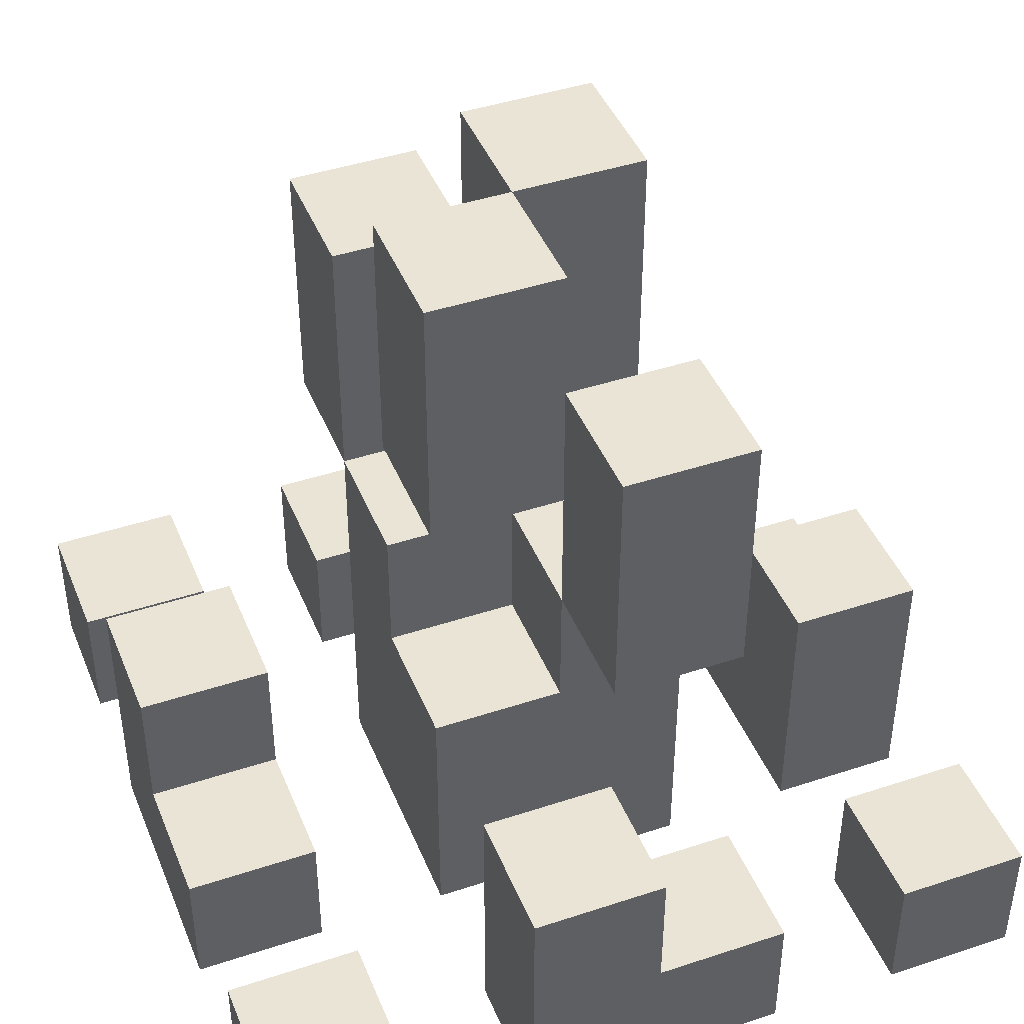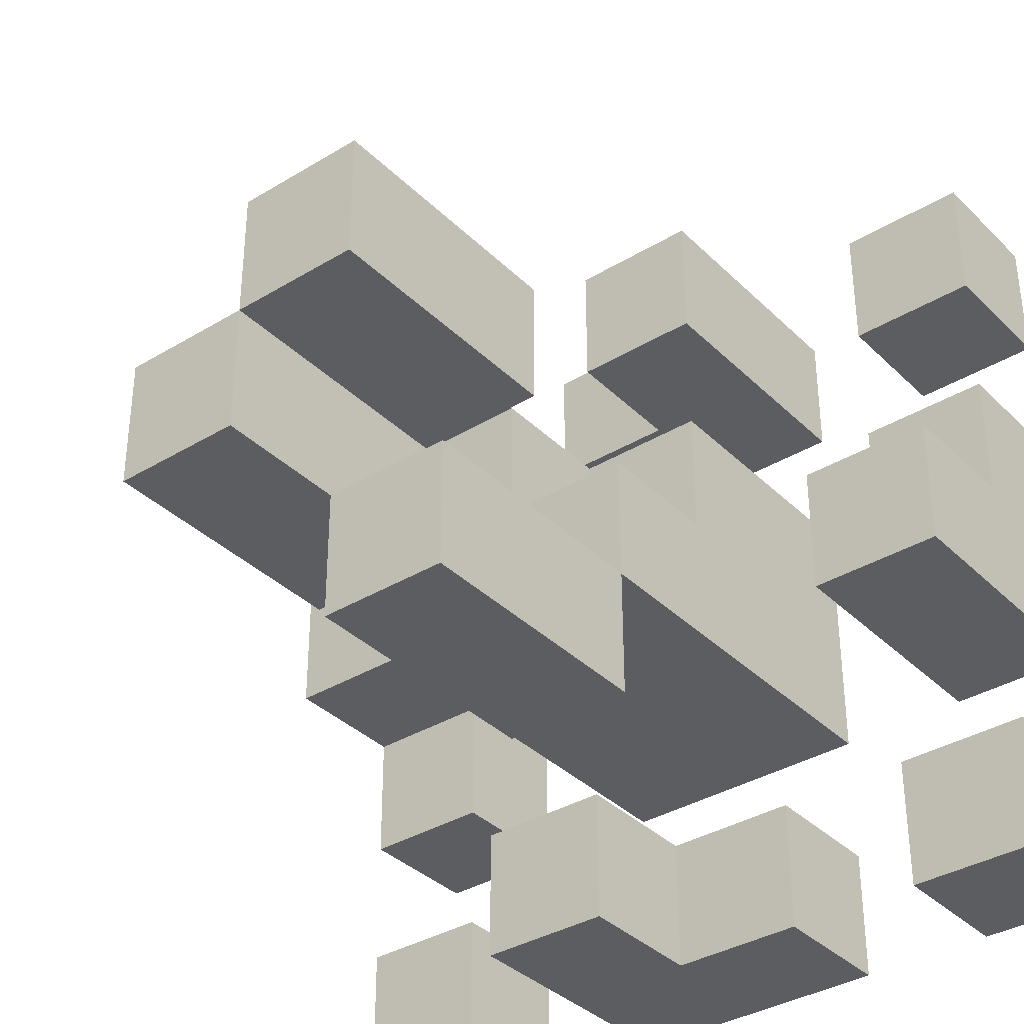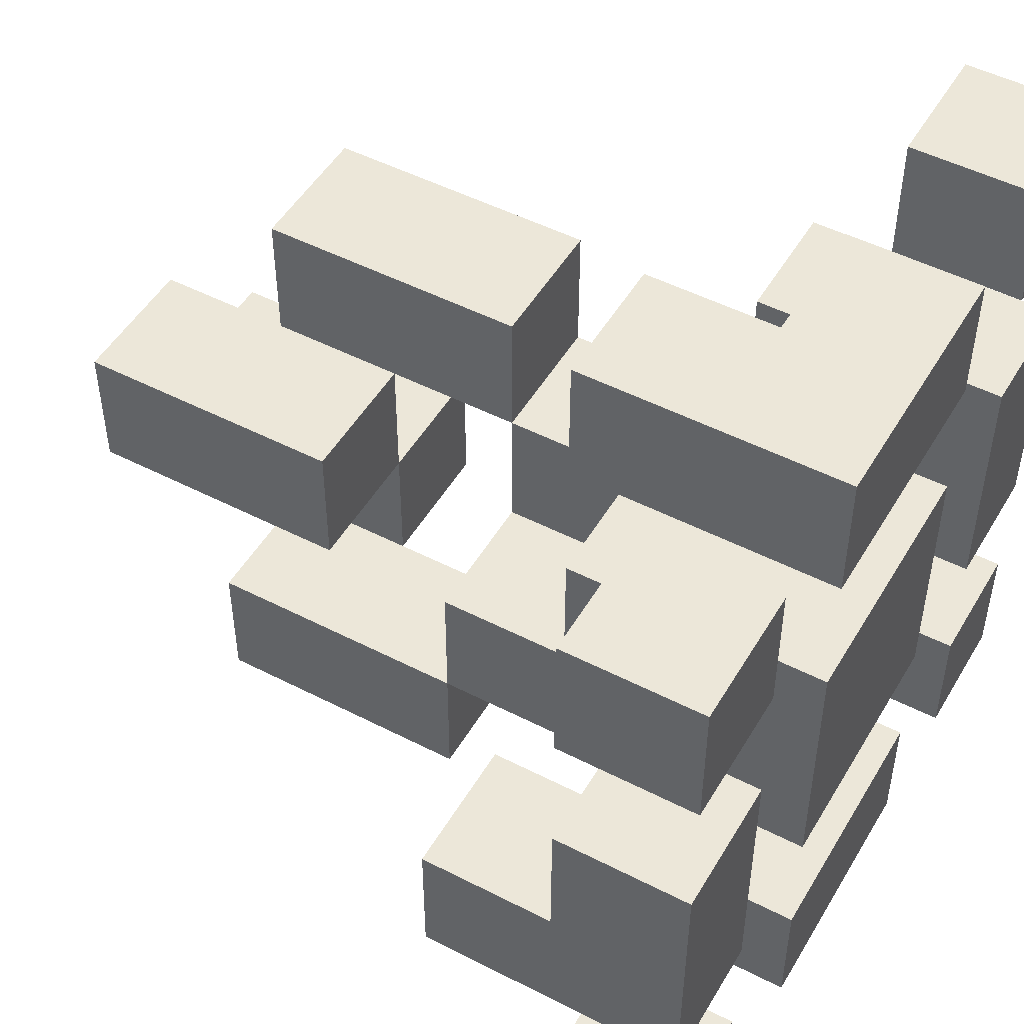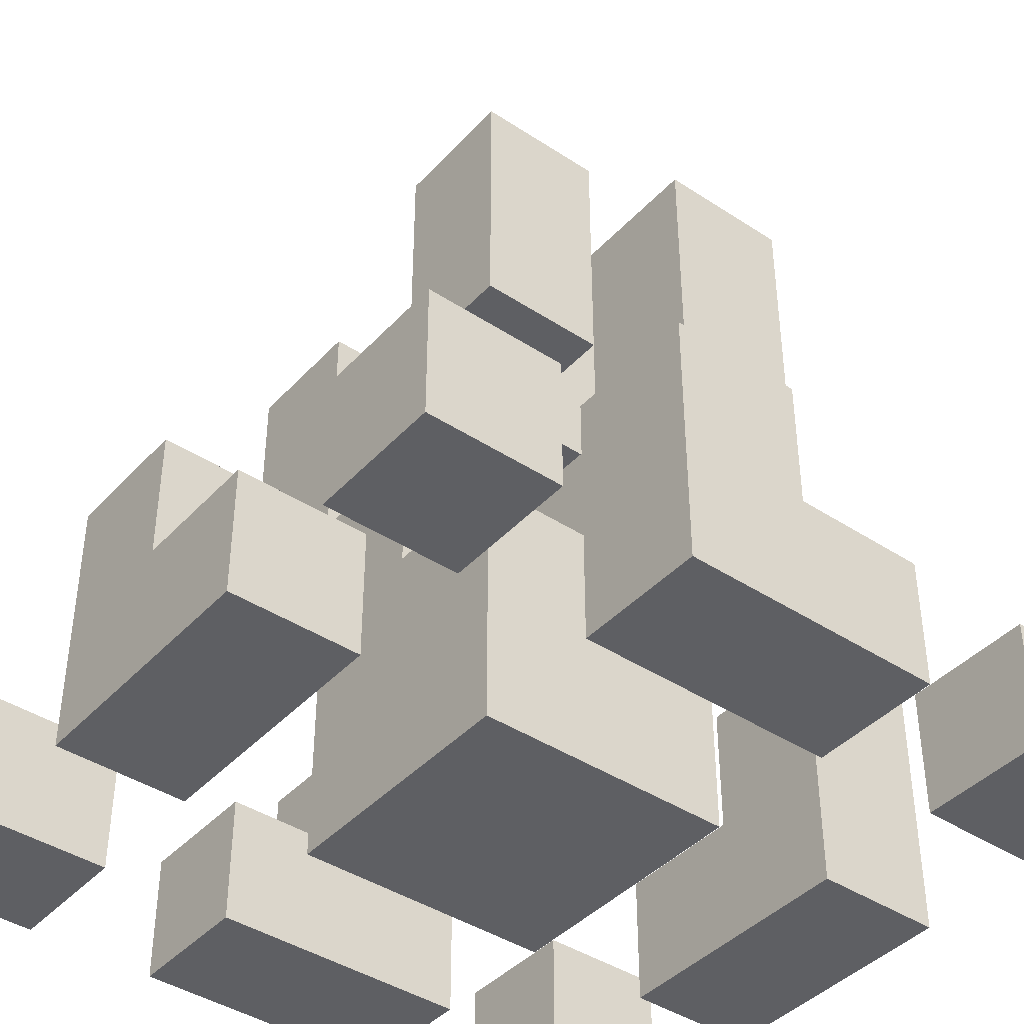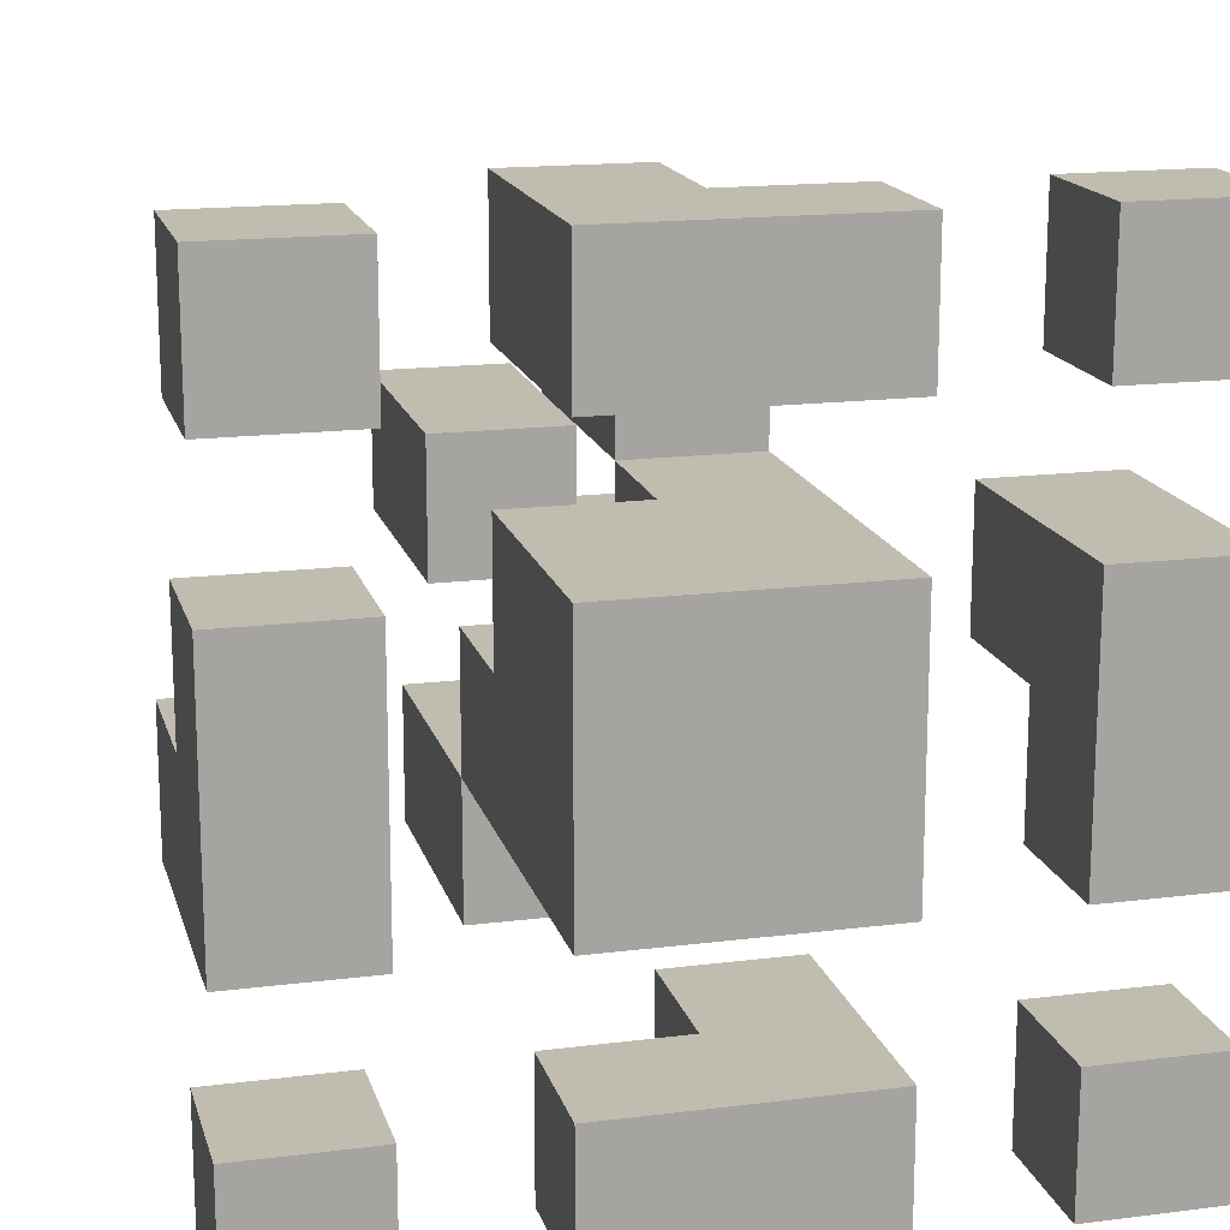
<metadata>
{"format":"obj","ext":"obj","renderer":"f3d","projection":"perspective","resolution":1024,"background":"white","views":[{"elev":43.6,"azim":-21.3,"up":"+Y"},{"elev":-36.1,"azim":-141.5,"up":"+Z"},{"elev":49.6,"azim":-60.4,"up":"+Z"},{"elev":-41.7,"azim":-38.4,"up":"+Y"},{"elev":16.5,"azim":-14.4,"up":"+Z"}]}
</metadata>
<code>
o Untitled
v -0.3 0.6 0.3
v -0.3 0.6 0.2
v -0.3 0.6 0.1
v -0.3 0.6 -0.1
v -0.3 0.6 -0.2
v -0.3 0.6 -0.3
v -0.3 0.7 0.3
v -0.3 0.7 0.2
v -0.3 0.7 0.1
v -0.3 0.7 0
v -0.3 0.7 -0.2
v -0.3 0.7 -0.3
v -0.3 0.8 0
v -0.3 0.8 -0.1
v -0.1 0.6 0.3
v -0.1 0.6 0.2
v -0.1 0.6 0.1
v -0.1 0.6 0
v -0.1 0.6 -0.1
v -0.1 0.6 -0.2
v -0.1 0.6 -0.3
v -0.1 0.7 -0.2
v -0.1 0.7 -0.3
v -0.1 0.8 0.3
v -0.1 0.8 0.2
v -0.1 0.8 0.1
v -0.1 0.8 0
v -0.1 0.9 0
v -0.1 0.9 -0.1
v -0.1 0.9 -0.2
v -0.1 1 0.1
v -0.1 1 0
v -0.1 1.1 0.1
v -0.1 1.1 0
v -0.1 1.1 -0.1
v -0.1 1.1 -0.2
v -0.1 1.2 0.1
v -0.1 1.2 0
v 0 0.7 -0.2
v 0 0.7 -0.3
v 0 0.8 0.1
v 0 0.8 0
v 0 0.8 -0.2
v 0 0.8 -0.3
v 0 0.9 0.2
v 0 0.9 0.1
v 0 0.9 0
v 0 1 0.1
v 0 1 0
v 0 1 -0.1
v 0 1.1 0.2
v 0 1.1 0.1
v 0 1.1 0
v 0 1.1 -0.1
v 0 1.2 0
v 0 1.2 -0.1
v 0.2 0.6 0.3
v 0.2 0.6 0.2
v 0.2 0.6 0.1
v 0.2 0.6 -0.1
v 0.2 0.6 -0.2
v 0.2 0.6 -0.3
v 0.2 0.7 0.3
v 0.2 0.7 0.2
v 0.2 0.7 0
v 0.2 0.7 -0.1
v 0.2 0.7 -0.2
v 0.2 0.7 -0.3
v 0.2 0.8 0.1
v 0.2 0.8 0
v -0.2 0.6 0.3
v -0.2 0.6 0.2
v -0.2 0.6 0.1
v -0.2 0.6 -0.1
v -0.2 0.6 -0.2
v -0.2 0.6 -0.3
v -0.2 0.7 0.3
v -0.2 0.7 0.2
v -0.2 0.7 0.1
v -0.2 0.7 0
v -0.2 0.7 -0.2
v -0.2 0.7 -0.3
v -0.2 0.8 0
v -0.2 0.8 -0.1
v 0 0.7 0.3
v 0 0.7 0.2
v 0 0.8 0.3
v 0 0.8 0.2
v 0 0.8 0
v 0 0.8 -0.1
v 0 0.9 0
v 0 0.9 -0.1
v 0 0.9 -0.2
v 0 1 0.1
v 0 1 0
v 0 1 -0.1
v 0 1.1 0.1
v 0 1.1 0
v 0 1.1 -0.1
v 0 1.1 -0.2
v 0 1.2 0.1
v 0 1.2 0
v 0.1 0.6 0.3
v 0.1 0.6 0.2
v 0.1 0.6 0.1
v 0.1 0.6 0
v 0.1 0.6 -0.1
v 0.1 0.6 -0.2
v 0.1 0.6 -0.3
v 0.1 0.7 0.3
v 0.1 0.7 0.2
v 0.1 0.8 0
v 0.1 0.8 -0.1
v 0.1 0.8 -0.2
v 0.1 0.8 -0.3
v 0.1 0.9 0.2
v 0.1 0.9 0.1
v 0.1 0.9 0
v 0.1 1 0
v 0.1 1 -0.1
v 0.1 1.1 0.2
v 0.1 1.1 0.1
v 0.1 1.1 0
v 0.1 1.1 -0.1
v 0.1 1.2 0
v 0.1 1.2 -0.1
v 0.3 0.6 0.3
v 0.3 0.6 0.2
v 0.3 0.6 0.1
v 0.3 0.6 -0.1
v 0.3 0.6 -0.2
v 0.3 0.6 -0.3
v 0.3 0.7 0.3
v 0.3 0.7 0.2
v 0.3 0.7 0
v 0.3 0.7 -0.1
v 0.3 0.7 -0.2
v 0.3 0.7 -0.3
v 0.3 0.8 0.1
v 0.3 0.8 0
v -0.3 0.6 0.3
v -0.3 0.7 0.3
v -0.2 0.6 0.3
v -0.2 0.7 0.3
v -0.1 0.6 0.3
v -0.1 0.8 0.3
v 0 0.7 0.3
v 0 0.8 0.3
v 0.1 0.6 0.3
v 0.1 0.7 0.3
v 0.2 0.6 0.3
v 0.2 0.7 0.3
v 0.3 0.6 0.3
v 0.3 0.7 0.3
v 0 0.9 0.2
v 0 1.1 0.2
v 0.1 0.9 0.2
v 0.1 1.1 0.2
v -0.3 0.6 0.1
v -0.3 0.7 0.1
v -0.2 0.6 0.1
v -0.2 0.7 0.1
v -0.1 0.6 0.1
v -0.1 0.8 0.1
v -0.1 1 0.1
v -0.1 1.1 0.1
v -0.1 1.2 0.1
v 0 0.6 0.1
v 0 0.8 0.1
v 0 0.9 0.1
v 0 1 0.1
v 0 1.1 0.1
v 0 1.2 0.1
v 0.1 0.6 0.1
v 0.1 0.9 0.1
v 0.2 0.6 0.1
v 0.2 0.8 0.1
v 0.3 0.6 0.1
v 0.3 0.8 0.1
v -0.3 0.7 0
v -0.3 0.8 0
v -0.2 0.7 0
v -0.2 0.8 0
v -0.1 0.8 0
v -0.1 0.9 0
v 0 0.8 0
v 0 0.9 0
v 0 1 0
v 0 1.1 0
v 0 1.2 0
v 0.1 1 0
v 0.1 1.1 0
v 0.1 1.2 0
v -0.1 0.9 -0.1
v -0.1 1.1 -0.1
v 0 0.9 -0.1
v 0 1 -0.1
v 0 1.1 -0.1
v -0.3 0.6 -0.2
v -0.3 0.7 -0.2
v -0.2 0.6 -0.2
v -0.2 0.7 -0.2
v -0.1 0.6 -0.2
v -0.1 0.7 -0.2
v 0 0.7 -0.2
v 0 0.8 -0.2
v 0.1 0.6 -0.2
v 0.1 0.8 -0.2
v 0.2 0.6 -0.2
v 0.2 0.7 -0.2
v 0.3 0.6 -0.2
v 0.3 0.7 -0.2
v -0.3 0.6 0.2
v -0.3 0.7 0.2
v -0.2 0.6 0.2
v -0.2 0.7 0.2
v -0.1 0.6 0.2
v -0.1 0.8 0.2
v 0 0.7 0.2
v 0 0.8 0.2
v 0.1 0.6 0.2
v 0.1 0.7 0.2
v 0.2 0.6 0.2
v 0.2 0.7 0.2
v 0.3 0.6 0.2
v 0.3 0.7 0.2
v 0 0.9 0.1
v 0 1 0.1
v 0 1.1 0.1
v 0.1 0.9 0.1
v 0.1 1.1 0.1
v -0.1 1 0
v -0.1 1.1 0
v -0.1 1.2 0
v 0 0.8 0
v 0 0.9 0
v 0 1 0
v 0 1.1 0
v 0 1.2 0
v 0.1 0.8 0
v 0.1 0.9 0
v 0.2 0.7 0
v 0.2 0.8 0
v 0.3 0.7 0
v 0.3 0.8 0
v -0.3 0.6 -0.1
v -0.3 0.8 -0.1
v -0.2 0.6 -0.1
v -0.2 0.8 -0.1
v -0.1 0.6 -0.1
v -0.1 0.9 -0.1
v 0 0.6 -0.1
v 0 0.8 -0.1
v 0 0.9 -0.1
v 0 1 -0.1
v 0 1.1 -0.1
v 0 1.2 -0.1
v 0.1 0.6 -0.1
v 0.1 0.8 -0.1
v 0.1 1 -0.1
v 0.1 1.1 -0.1
v 0.1 1.2 -0.1
v 0.2 0.6 -0.1
v 0.2 0.7 -0.1
v 0.3 0.6 -0.1
v 0.3 0.7 -0.1
v -0.1 0.9 -0.2
v -0.1 1.1 -0.2
v 0 0.9 -0.2
v 0 1.1 -0.2
v -0.3 0.6 -0.3
v -0.3 0.7 -0.3
v -0.2 0.6 -0.3
v -0.2 0.7 -0.3
v -0.1 0.6 -0.3
v -0.1 0.7 -0.3
v 0 0.7 -0.3
v 0 0.8 -0.3
v 0.1 0.6 -0.3
v 0.1 0.8 -0.3
v 0.2 0.6 -0.3
v 0.2 0.7 -0.3
v 0.3 0.6 -0.3
v 0.3 0.7 -0.3
v -0.3 0.6 0.3
v -0.2 0.6 0.3
v -0.1 0.6 0.3
v 0.1 0.6 0.3
v 0.2 0.6 0.3
v 0.3 0.6 0.3
v -0.3 0.6 0.2
v -0.2 0.6 0.2
v -0.1 0.6 0.2
v 0.1 0.6 0.2
v 0.2 0.6 0.2
v 0.3 0.6 0.2
v -0.3 0.6 0.1
v -0.2 0.6 0.1
v -0.1 0.6 0.1
v 0 0.6 0.1
v 0.1 0.6 0.1
v 0.2 0.6 0.1
v 0.3 0.6 0.1
v -0.1 0.6 0
v 0 0.6 0
v 0.1 0.6 0
v -0.3 0.6 -0.1
v -0.2 0.6 -0.1
v -0.1 0.6 -0.1
v 0 0.6 -0.1
v 0.1 0.6 -0.1
v 0.2 0.6 -0.1
v 0.3 0.6 -0.1
v -0.3 0.6 -0.2
v -0.2 0.6 -0.2
v -0.1 0.6 -0.2
v 0.1 0.6 -0.2
v 0.2 0.6 -0.2
v 0.3 0.6 -0.2
v -0.3 0.6 -0.3
v -0.2 0.6 -0.3
v -0.1 0.6 -0.3
v 0.1 0.6 -0.3
v 0.2 0.6 -0.3
v 0.3 0.6 -0.3
v 0 0.9 0.2
v 0.1 0.9 0.2
v 0 0.9 0.1
v 0.1 0.9 0.1
v -0.1 0.9 -0.1
v 0 0.9 -0.1
v -0.1 0.9 -0.2
v 0 0.9 -0.2
v -0.1 1 0.1
v 0 1 0.1
v -0.1 1 0
v 0 1 0
v 0.1 1 0
v 0 1 -0.1
v 0.1 1 -0.1
v -0.3 0.7 0.3
v -0.2 0.7 0.3
v 0 0.7 0.3
v 0.1 0.7 0.3
v 0.2 0.7 0.3
v 0.3 0.7 0.3
v -0.3 0.7 0.2
v -0.2 0.7 0.2
v 0 0.7 0.2
v 0.1 0.7 0.2
v 0.2 0.7 0.2
v 0.3 0.7 0.2
v -0.3 0.7 0.1
v -0.2 0.7 0.1
v -0.3 0.7 0
v -0.2 0.7 0
v 0.2 0.7 0
v 0.3 0.7 0
v 0.2 0.7 -0.1
v 0.3 0.7 -0.1
v -0.3 0.7 -0.2
v -0.2 0.7 -0.2
v -0.1 0.7 -0.2
v 0 0.7 -0.2
v 0.2 0.7 -0.2
v 0.3 0.7 -0.2
v -0.3 0.7 -0.3
v -0.2 0.7 -0.3
v -0.1 0.7 -0.3
v 0 0.7 -0.3
v 0.2 0.7 -0.3
v 0.3 0.7 -0.3
v -0.1 0.8 0.3
v 0 0.8 0.3
v -0.1 0.8 0.2
v 0 0.8 0.2
v -0.1 0.8 0.1
v 0 0.8 0.1
v 0.2 0.8 0.1
v 0.3 0.8 0.1
v -0.3 0.8 0
v -0.2 0.8 0
v -0.1 0.8 0
v 0 0.8 0
v 0.1 0.8 0
v 0.2 0.8 0
v 0.3 0.8 0
v -0.3 0.8 -0.1
v -0.2 0.8 -0.1
v 0 0.8 -0.1
v 0.1 0.8 -0.1
v 0 0.8 -0.2
v 0.1 0.8 -0.2
v 0 0.8 -0.3
v 0.1 0.8 -0.3
v 0 0.9 0.1
v 0.1 0.9 0.1
v -0.1 0.9 0
v 0 0.9 0
v 0.1 0.9 0
v -0.1 0.9 -0.1
v 0 0.9 -0.1
v 0 1.1 0.2
v 0.1 1.1 0.2
v 0 1.1 0.1
v 0.1 1.1 0.1
v -0.1 1.1 -0.1
v 0 1.1 -0.1
v -0.1 1.1 -0.2
v 0 1.1 -0.2
v -0.1 1.2 0.1
v 0 1.2 0.1
v -0.1 1.2 0
v 0 1.2 0
v 0.1 1.2 0
v 0 1.2 -0.1
v 0.1 1.2 -0.1
f 7 2 1
f 8 2 7
f 9 4 3
f 10 4 9
f 11 6 5
f 12 6 11
f 13 4 10
f 14 4 13
f 22 21 20
f 23 21 22
f 24 16 15
f 25 16 24
f 26 18 17
f 27 19 18
f 27 18 26
f 28 19 27
f 29 19 28
f 33 32 31
f 34 32 33
f 35 30 29
f 36 30 35
f 37 34 33
f 38 34 37
f 43 40 39
f 44 40 43
f 46 42 41
f 47 42 46
f 48 46 45
f 51 48 45
f 52 48 51
f 53 50 49
f 54 50 53
f 55 54 53
f 56 54 55
f 63 58 57
f 64 58 63
f 65 60 59
f 66 60 65
f 67 62 61
f 68 62 67
f 69 65 59
f 70 65 69
f 71 72 77
f 77 72 78
f 73 74 79
f 79 74 80
f 75 76 81
f 81 76 82
f 80 74 83
f 83 74 84
f 85 86 87
f 87 86 88
f 89 90 91
f 91 90 92
f 92 93 96
f 94 95 97
f 97 95 98
f 96 93 99
f 99 93 100
f 97 98 101
f 101 98 102
f 103 104 110
f 110 104 111
f 105 106 112
f 106 107 112
f 112 107 113
f 108 109 114
f 114 109 115
f 105 112 117
f 117 112 118
f 116 117 121
f 121 117 122
f 119 120 123
f 123 120 124
f 123 124 125
f 125 124 126
f 127 128 133
f 133 128 134
f 129 130 135
f 135 130 136
f 131 132 137
f 137 132 138
f 129 135 139
f 139 135 140
f 143 142 141
f 144 142 143
f 147 146 145
f 148 146 147
f 149 147 145
f 150 147 149
f 153 152 151
f 154 152 153
f 157 156 155
f 158 156 157
f 161 160 159
f 162 160 161
f 168 164 163
f 169 164 168
f 171 166 165
f 172 167 166
f 172 166 171
f 173 167 172
f 174 170 169
f 174 169 168
f 175 170 174
f 178 177 176
f 179 177 178
f 182 181 180
f 183 181 182
f 186 185 184
f 187 185 186
f 191 189 188
f 192 190 189
f 192 189 191
f 193 190 192
f 196 195 194
f 197 195 196
f 198 195 197
f 201 200 199
f 202 200 201
f 205 204 203
f 207 205 203
f 207 206 205
f 208 206 207
f 211 210 209
f 212 210 211
f 213 214 215
f 215 214 216
f 217 218 219
f 219 218 220
f 217 219 221
f 221 219 222
f 223 224 225
f 225 224 226
f 227 228 230
f 228 229 230
f 230 229 231
f 232 233 237
f 233 234 238
f 237 233 238
f 238 234 239
f 235 236 240
f 240 236 241
f 242 243 244
f 244 243 245
f 246 247 248
f 248 247 249
f 250 251 252
f 252 251 253
f 253 251 254
f 252 253 258
f 258 253 259
f 255 256 260
f 256 257 261
f 260 256 261
f 261 257 262
f 263 264 265
f 265 264 266
f 267 268 269
f 269 268 270
f 271 272 273
f 273 272 274
f 275 276 277
f 275 277 279
f 277 278 279
f 279 278 280
f 281 282 283
f 283 282 284
f 291 286 285
f 292 286 291
f 293 288 287
f 294 288 293
f 295 290 289
f 296 290 295
f 304 300 299
f 305 301 300
f 305 300 304
f 306 301 305
f 307 298 297
f 308 298 307
f 309 305 304
f 310 306 305
f 310 305 309
f 311 306 310
f 312 303 302
f 313 303 312
f 320 315 314
f 321 315 320
f 322 317 316
f 323 317 322
f 324 319 318
f 325 319 324
f 328 327 326
f 329 327 328
f 332 331 330
f 333 331 332
f 336 335 334
f 337 335 336
f 339 338 337
f 340 338 339
f 341 342 347
f 347 342 348
f 343 344 349
f 349 344 350
f 345 346 351
f 351 346 352
f 353 354 355
f 355 354 356
f 357 358 359
f 359 358 360
f 361 362 367
f 367 362 368
f 363 364 369
f 369 364 370
f 365 366 371
f 371 366 372
f 373 374 375
f 375 374 376
f 377 378 383
f 383 378 384
f 379 380 386
f 386 380 387
f 381 382 388
f 388 382 389
f 384 385 390
f 390 385 391
f 392 393 394
f 394 393 395
f 396 397 399
f 399 397 400
f 398 399 401
f 401 399 402
f 403 404 405
f 405 404 406
f 407 408 409
f 409 408 410
f 411 412 413
f 413 412 414
f 414 415 416
f 416 415 417

</code>
